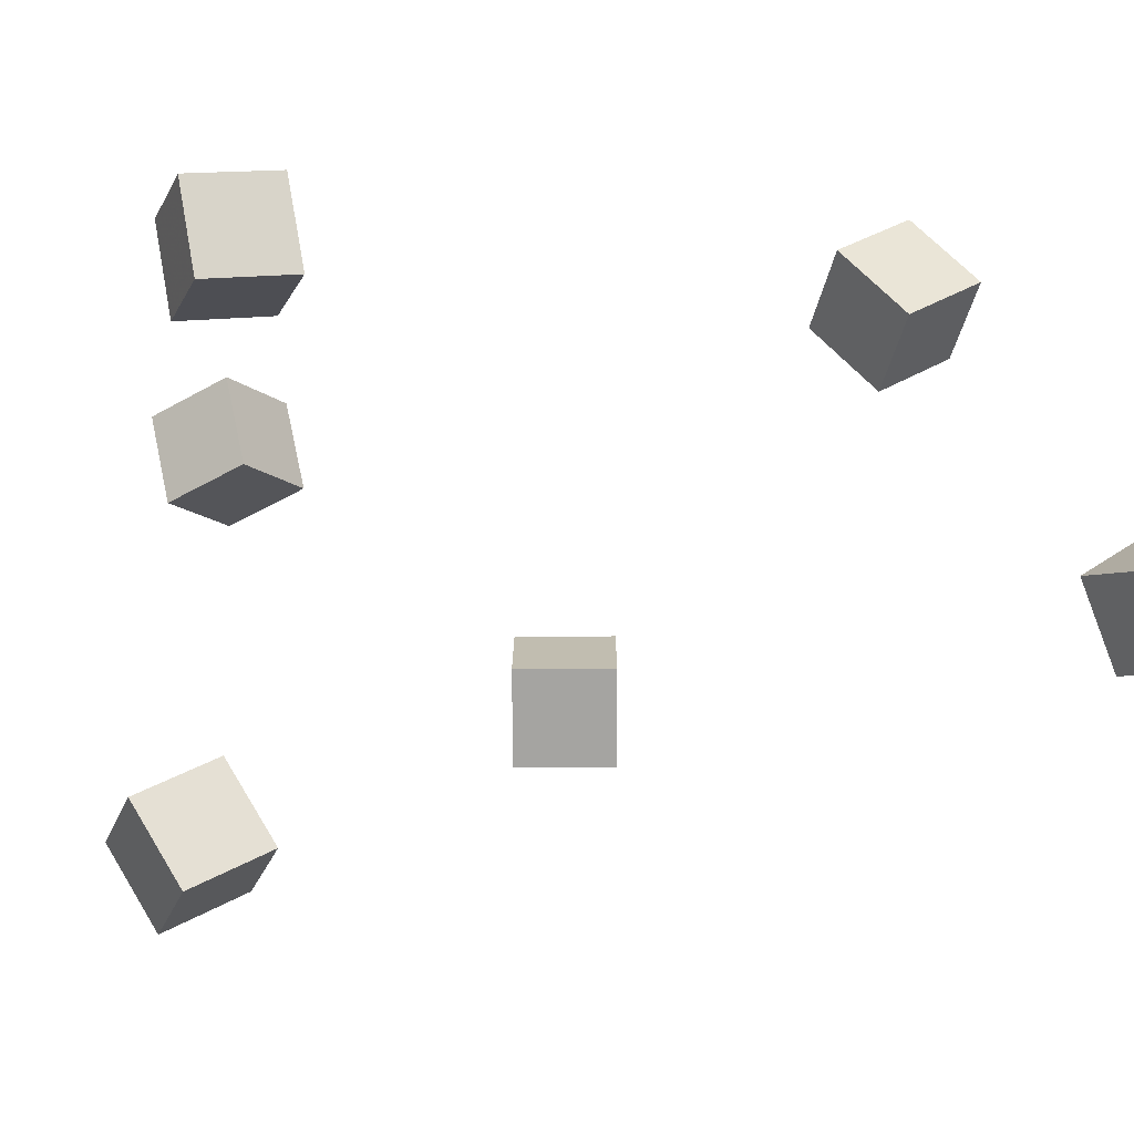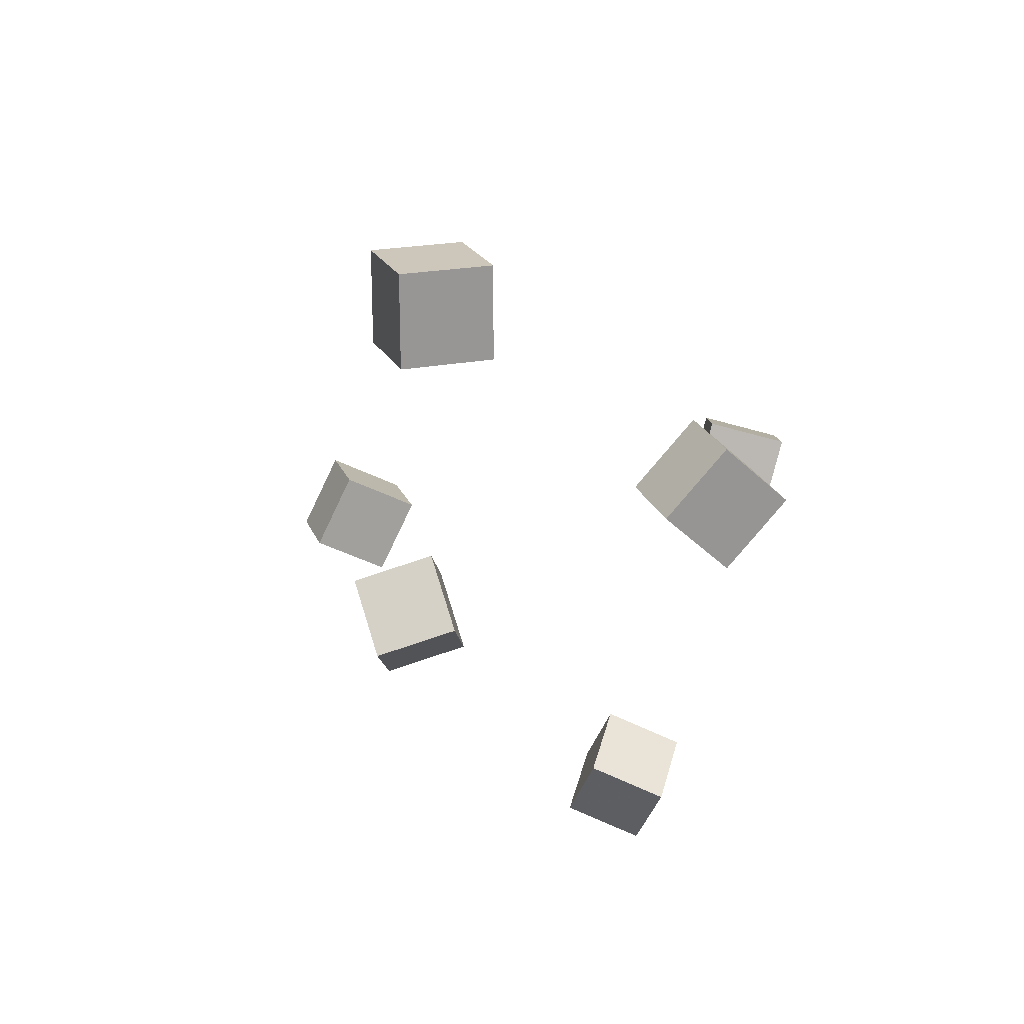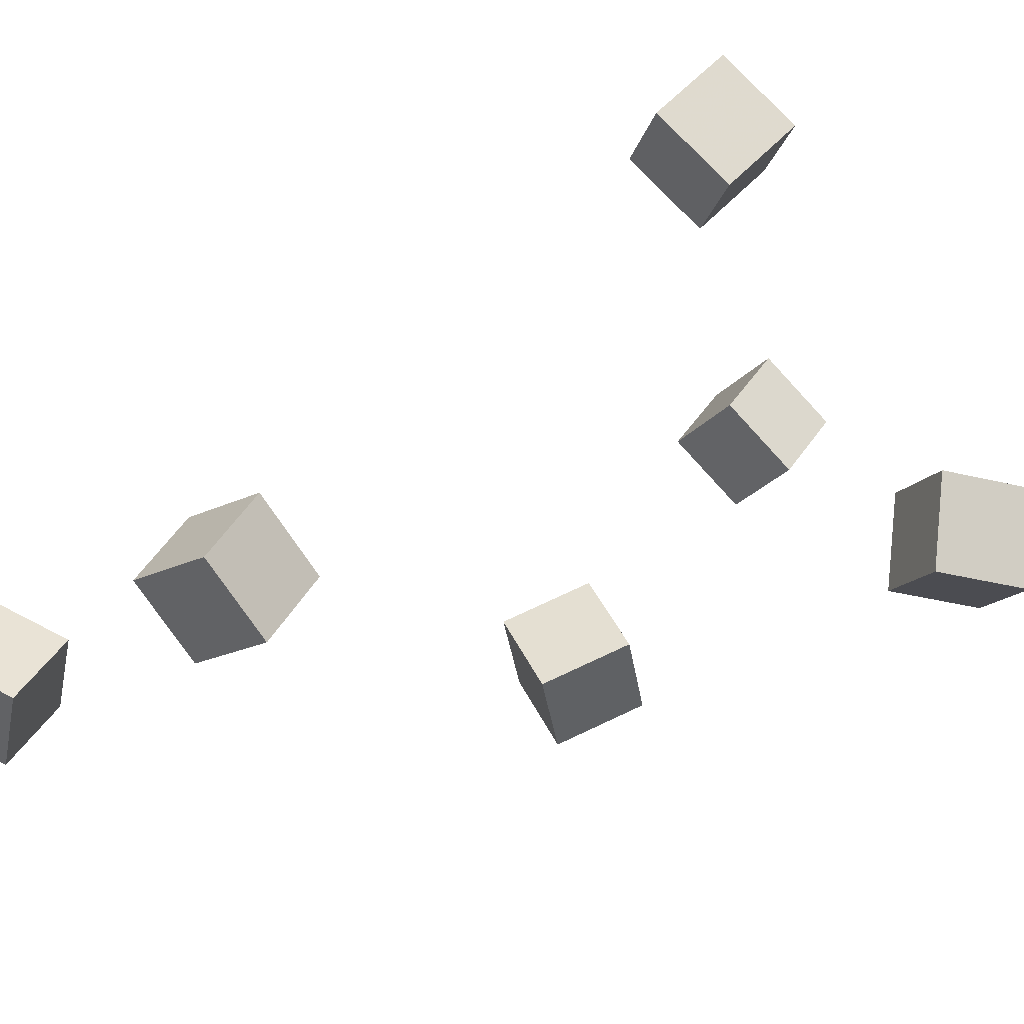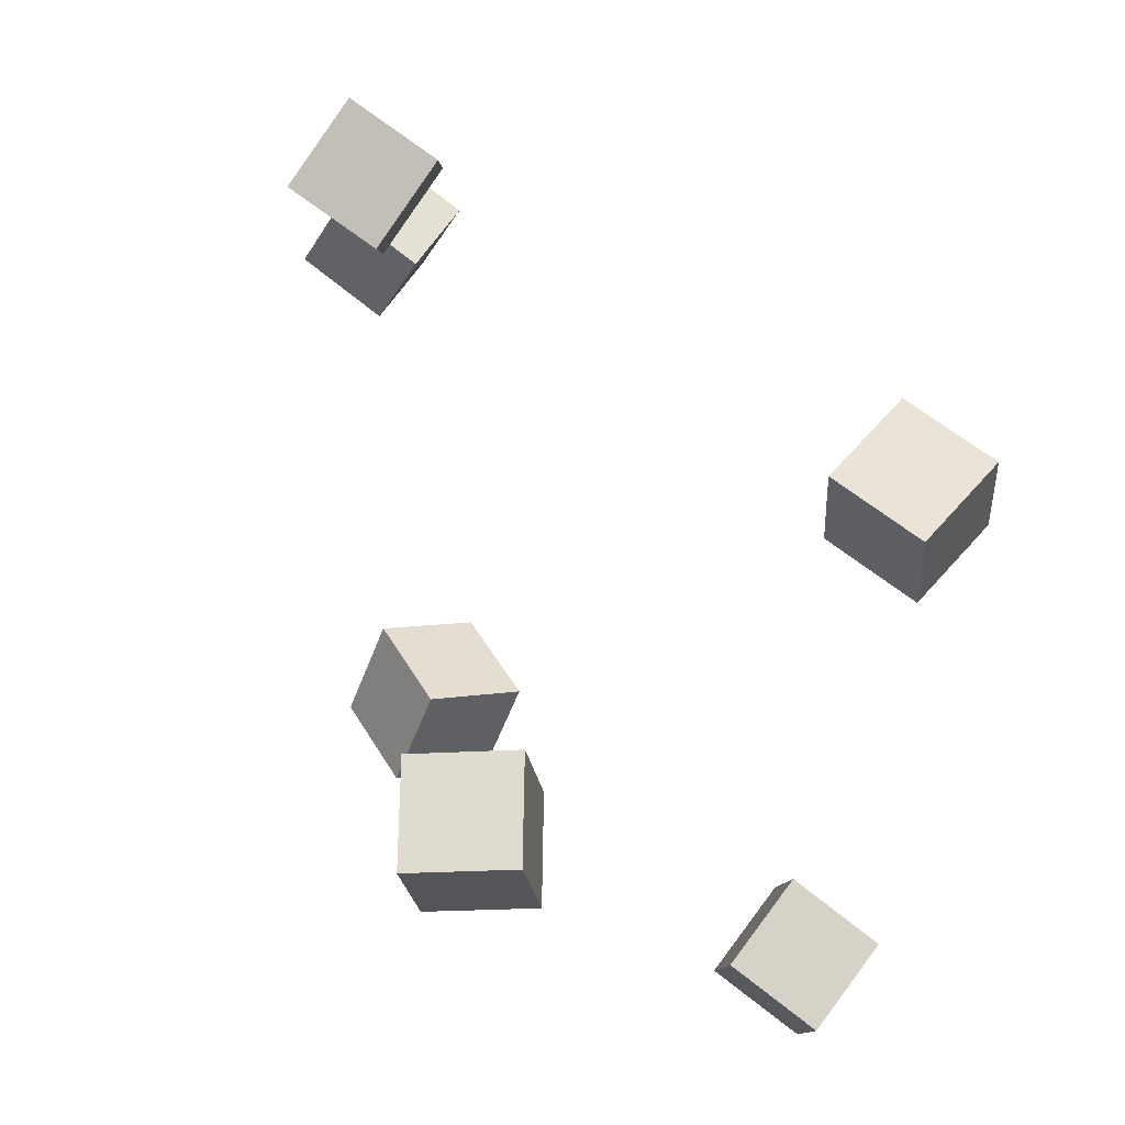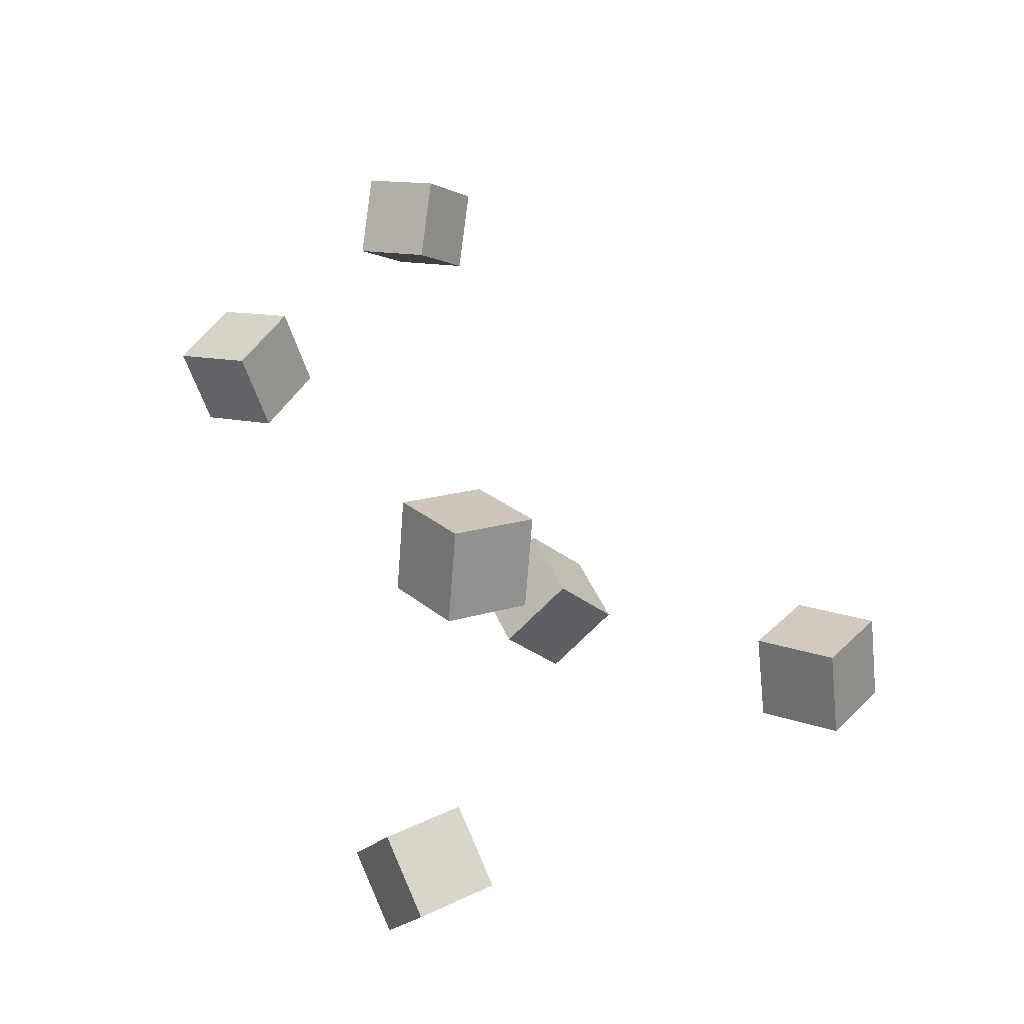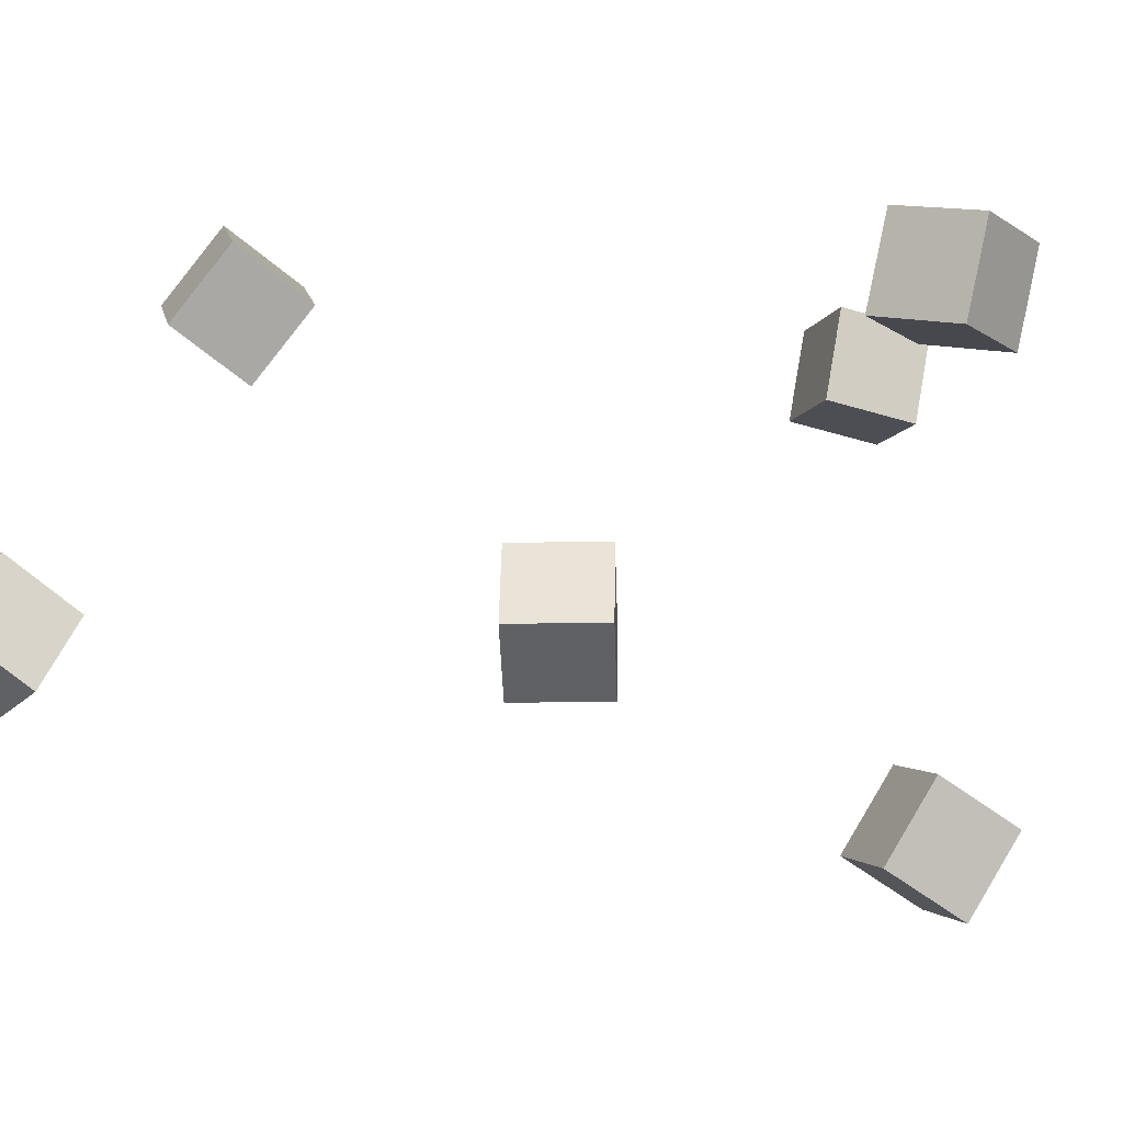
<metadata>
{"format":"obj","ext":"obj","renderer":"f3d","projection":"perspective","resolution":1024,"background":"white","views":[{"elev":-6.4,"azim":133.6,"up":"+Z"},{"elev":32.7,"azim":-82.2,"up":"+Y"},{"elev":67.5,"azim":-72.9,"up":"+Z"},{"elev":46.6,"azim":14.6,"up":"+Z"},{"elev":-8.0,"azim":57.5,"up":"+Y"},{"elev":-22.3,"azim":-44.9,"up":"+Z"}]}
</metadata>
<code>
v -0.2335 0.2114 -0.05006
v -0.2111 0.2083 -0.006233
v -0.224 0.2598 -0.05146
v -0.2015 0.2566 -0.007635
v -0.1905 0.2023 -0.07269
v -0.1681 0.1991 -0.02886
v -0.181 0.2506 -0.07409
v -0.1586 0.2475 -0.03027
f 1.0 7.0 5.0
f 1.0 3.0 7.0
f 1.0 4.0 3.0
f 1.0 2.0 4.0
f 3.0 8.0 7.0
f 3.0 4.0 8.0
f 5.0 7.0 8.0
f 5.0 8.0 6.0
f 1.0 5.0 6.0
f 1.0 6.0 2.0
f 2.0 6.0 8.0
f 2.0 8.0 4.0
v -0.1951 0.1092 0.08416
v -0.1864 0.07467 0.1178
v -0.1748 0.1429 0.1135
v -0.1661 0.1083 0.1471
v -0.1513 0.1005 0.06387
v -0.1426 0.06592 0.09753
v -0.131 0.1341 0.09318
v -0.1223 0.09956 0.1268
f 9.0 15.0 13.0
f 9.0 11.0 15.0
f 9.0 12.0 11.0
f 9.0 10.0 12.0
f 11.0 16.0 15.0
f 11.0 12.0 16.0
f 13.0 15.0 16.0
f 13.0 16.0 14.0
f 9.0 13.0 14.0
f 9.0 14.0 10.0
f 10.0 14.0 16.0
f 10.0 16.0 12.0
v -0.096 -0.08289 -0.0903
v -0.08178 -0.06976 -0.04498
v -0.1296 -0.04684 -0.09022
v -0.1153 -0.03371 -0.0449
v -0.06287 -0.05201 -0.1096
v -0.04865 -0.03887 -0.06433
v -0.09643 -0.01596 -0.1096
v -0.08221 -0.002826 -0.06425
f 17.0 23.0 21.0
f 17.0 19.0 23.0
f 17.0 20.0 19.0
f 17.0 18.0 20.0
f 19.0 24.0 23.0
f 19.0 20.0 24.0
f 21.0 23.0 24.0
f 21.0 24.0 22.0
f 17.0 21.0 22.0
f 17.0 22.0 18.0
f 18.0 22.0 24.0
f 18.0 24.0 20.0
v 0.08804 -0.05101 0.08631
v 0.08902 -0.06208 0.1339
v 0.1098 -0.008386 0.09578
v 0.1108 -0.01946 0.1434
v 0.1316 -0.07203 0.08052
v 0.1326 -0.0831 0.1281
v 0.1534 -0.02941 0.08999
v 0.1544 -0.04048 0.1376
f 25.0 31.0 29.0
f 25.0 27.0 31.0
f 25.0 28.0 27.0
f 25.0 26.0 28.0
f 27.0 32.0 31.0
f 27.0 28.0 32.0
f 29.0 31.0 32.0
f 29.0 32.0 30.0
f 25.0 29.0 30.0
f 25.0 30.0 26.0
f 26.0 30.0 32.0
f 26.0 32.0 28.0
v 0.1042 -0.1086 -0.1878
v 0.06078 -0.09649 -0.1685
v 0.1239 -0.06764 -0.169
v 0.08049 -0.05554 -0.1497
v 0.1157 -0.1329 -0.1467
v 0.07221 -0.1208 -0.1274
v 0.1354 -0.09196 -0.1279
v 0.09193 -0.07986 -0.1087
f 33.0 39.0 37.0
f 33.0 35.0 39.0
f 33.0 36.0 35.0
f 33.0 34.0 36.0
f 35.0 40.0 39.0
f 35.0 36.0 40.0
f 37.0 39.0 40.0
f 37.0 40.0 38.0
f 33.0 37.0 38.0
f 33.0 38.0 34.0
f 34.0 38.0 40.0
f 34.0 40.0 36.0
v -0.03662 -0.2312 0.01894
v -0.03948 -0.2485 0.06487
v -0.04759 -0.1862 0.03521
v -0.05045 -0.2035 0.08115
v 0.01118 -0.2219 0.02542
v 0.008321 -0.2392 0.07135
v 0.0002123 -0.1769 0.04169
v -0.002648 -0.1942 0.08763
f 41.0 47.0 45.0
f 41.0 43.0 47.0
f 41.0 44.0 43.0
f 41.0 42.0 44.0
f 43.0 48.0 47.0
f 43.0 44.0 48.0
f 45.0 47.0 48.0
f 45.0 48.0 46.0
f 41.0 45.0 46.0
f 41.0 46.0 42.0
f 42.0 46.0 48.0
f 42.0 48.0 44.0

</code>
